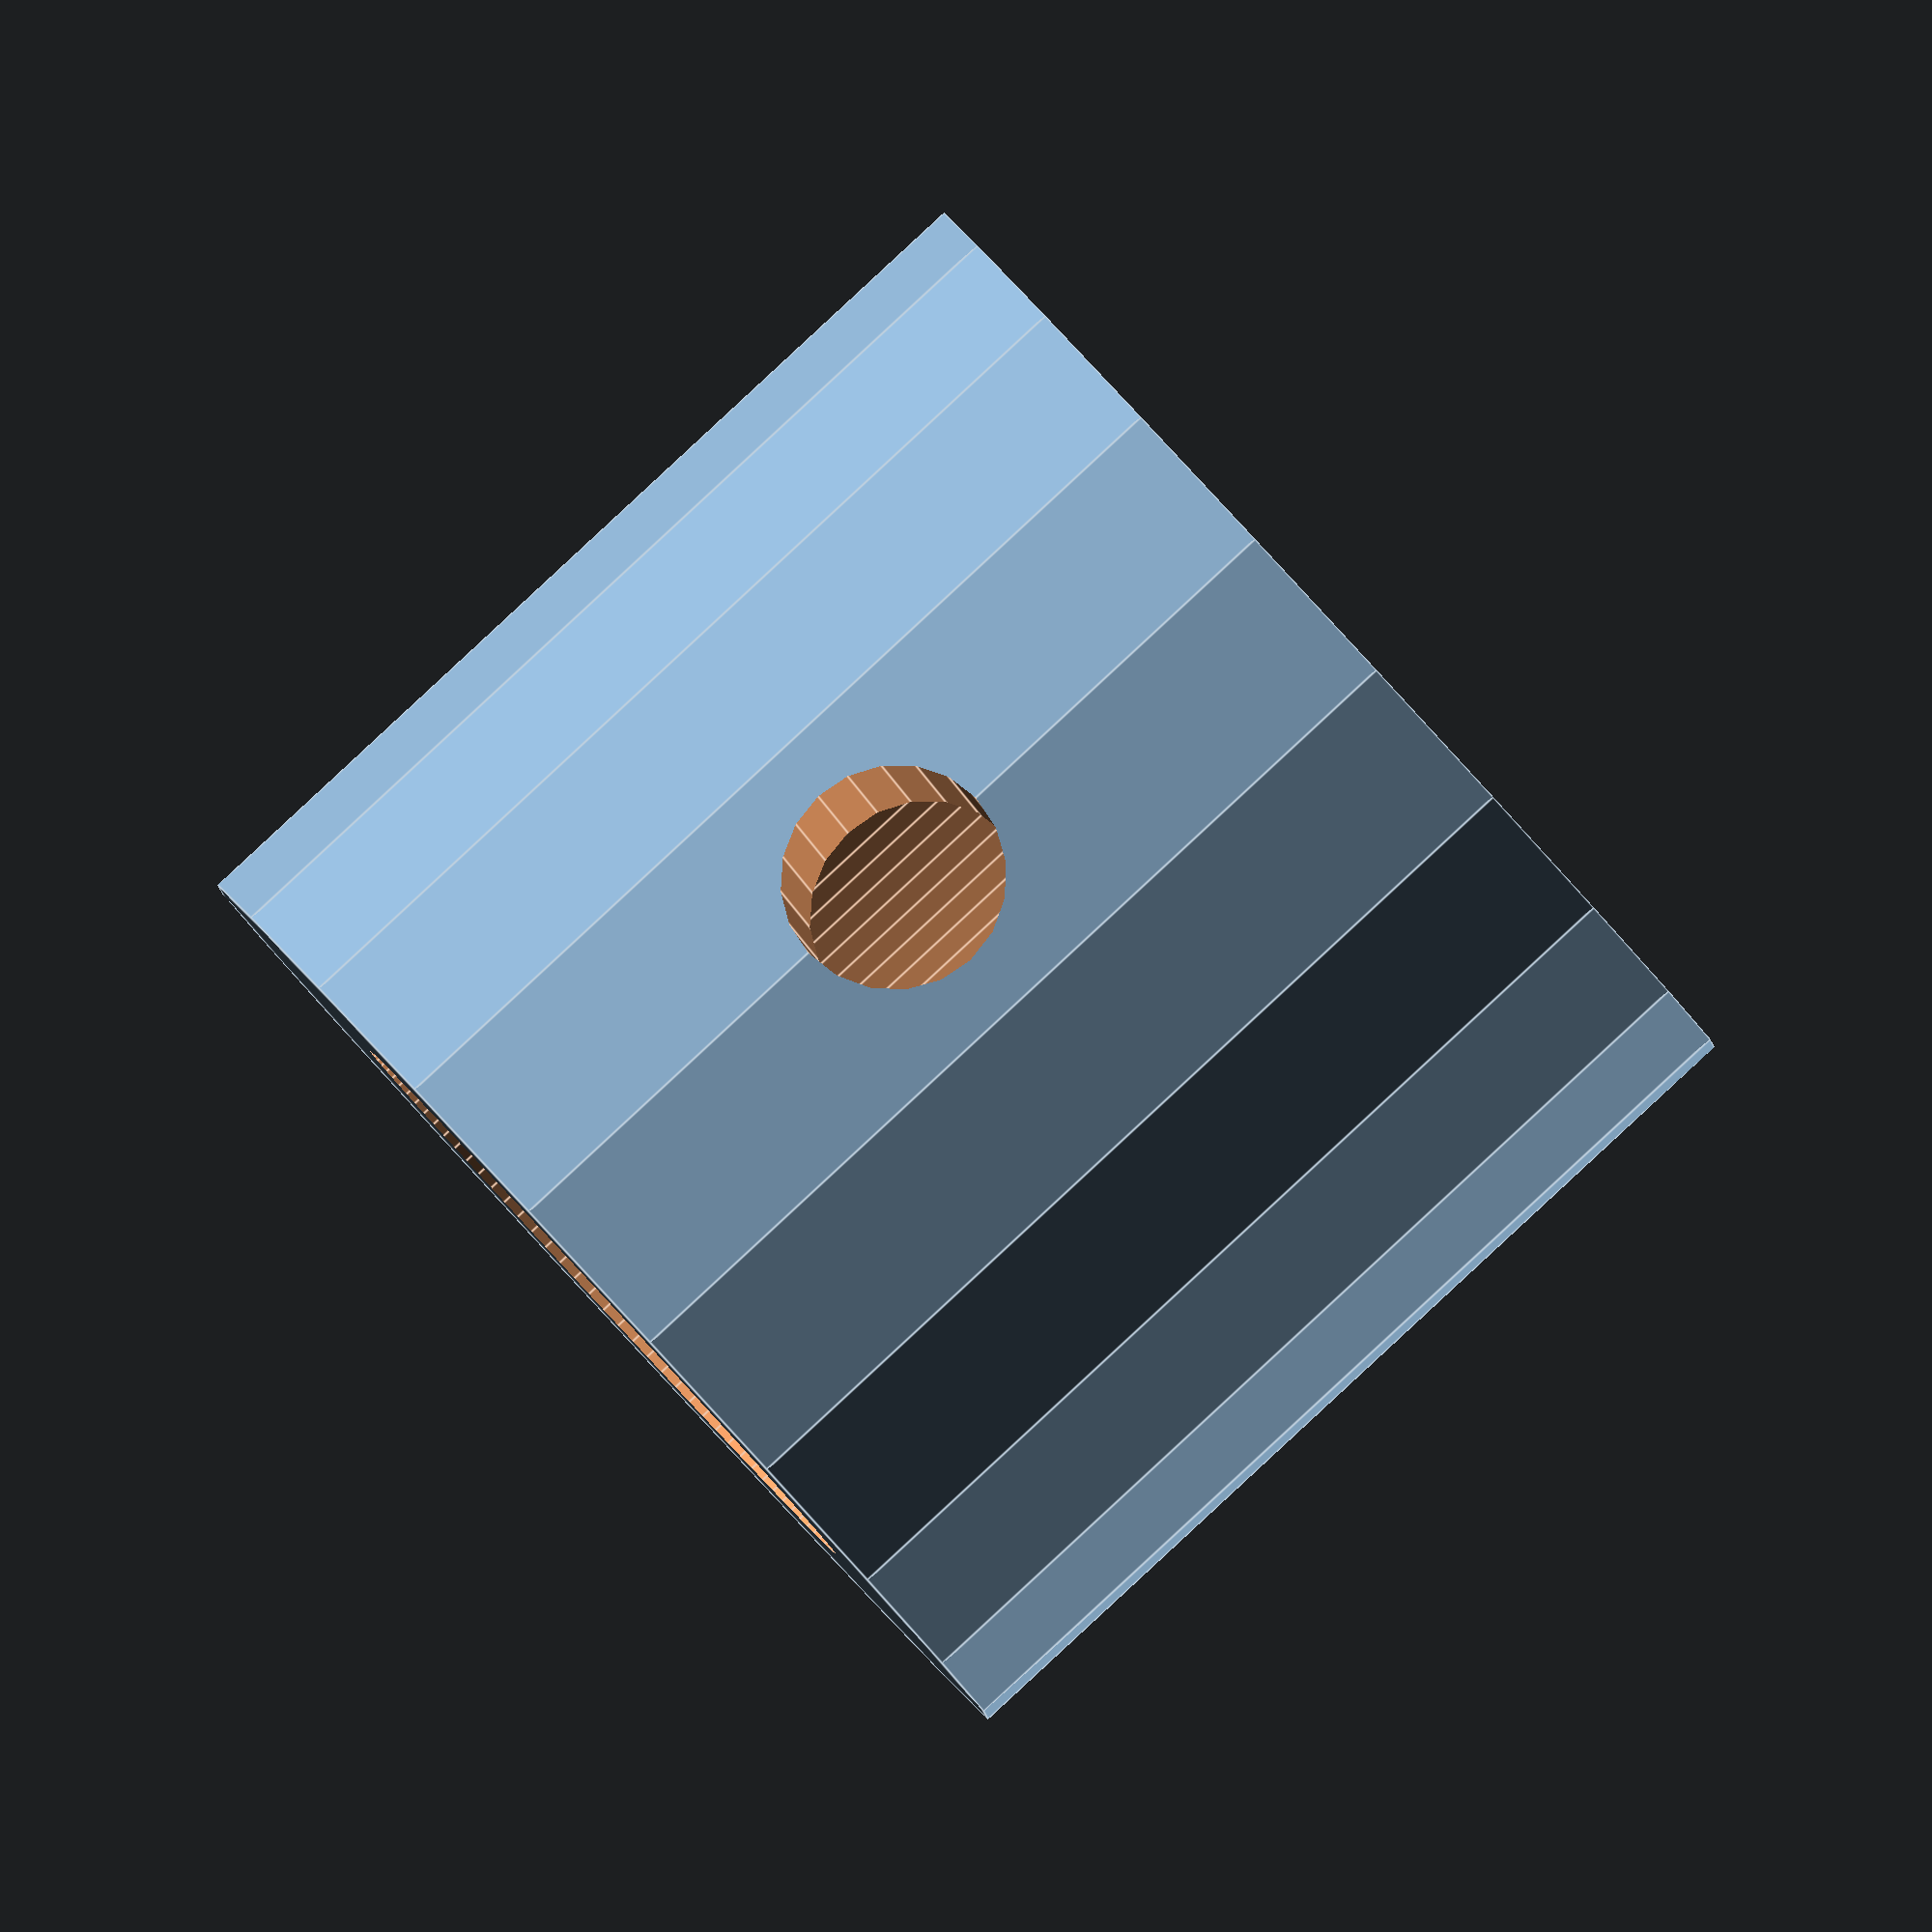
<openscad>
//Collar sujeta ejes
//parametros rueda


diametro_varilla=9; //diametro interior del eje o varilla         ///////axis diameter
diametro_exterior=15;	// grosor del aro externo de la rueda     ////////external diameter
grosor_collar=13; //altura del collar             /////////height
metrica_freno=3; //metrica tornillo freno         ///////screw size

module collar(){
	difference(){
		
				cylinder (r=diametro_exterior/2, h=grosor_collar, $fn=20);
				cylinder (r=diametro_varilla/2, h=100, $fn=100, center=true);
				translate([0,diametro_exterior/2,grosor_collar/2])
				rotate([90,0,0])
				cylinder (r=metrica_freno/2, h=diametro_exterior, $fn=20, center=true);
				
			
	}//fin diference
}




	//rueda en si
	collar();
	
	
		

	
</openscad>
<views>
elev=91.1 azim=169.0 roll=132.8 proj=o view=edges
</views>
